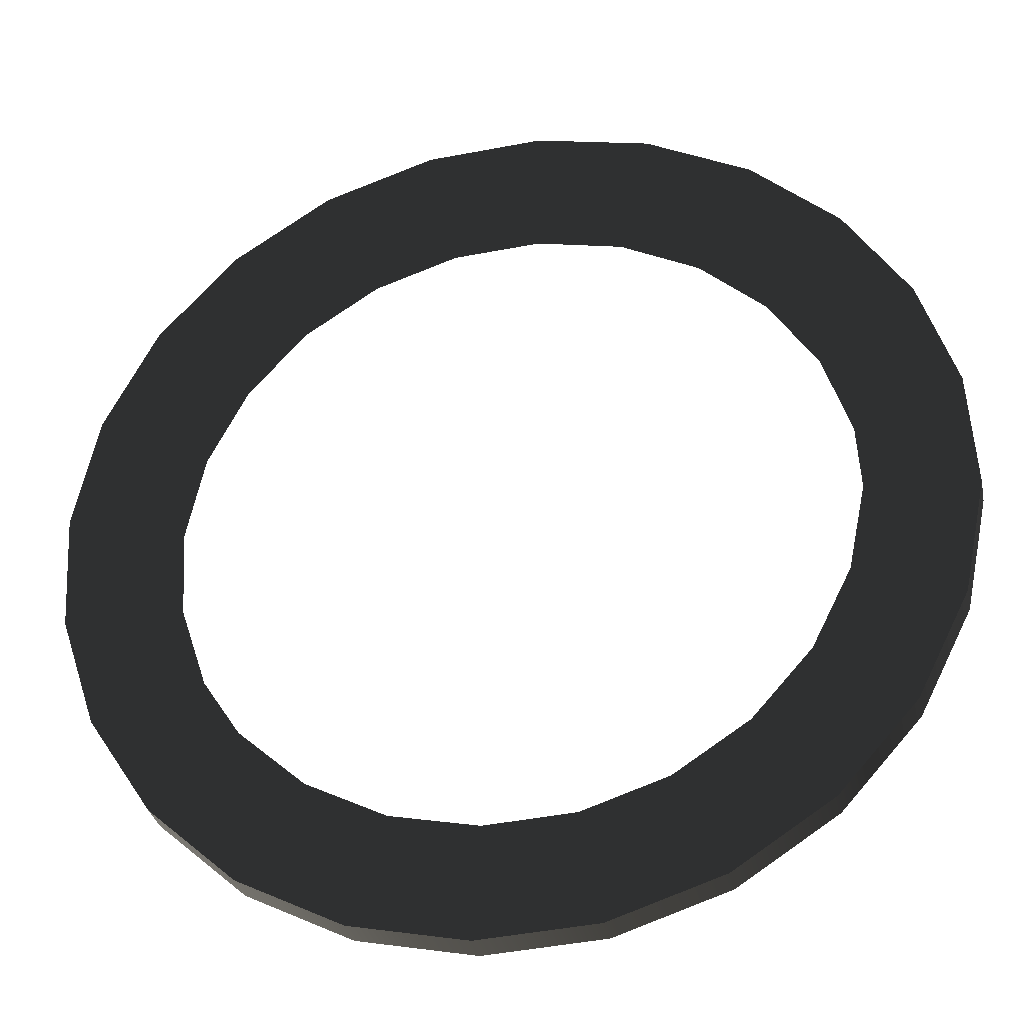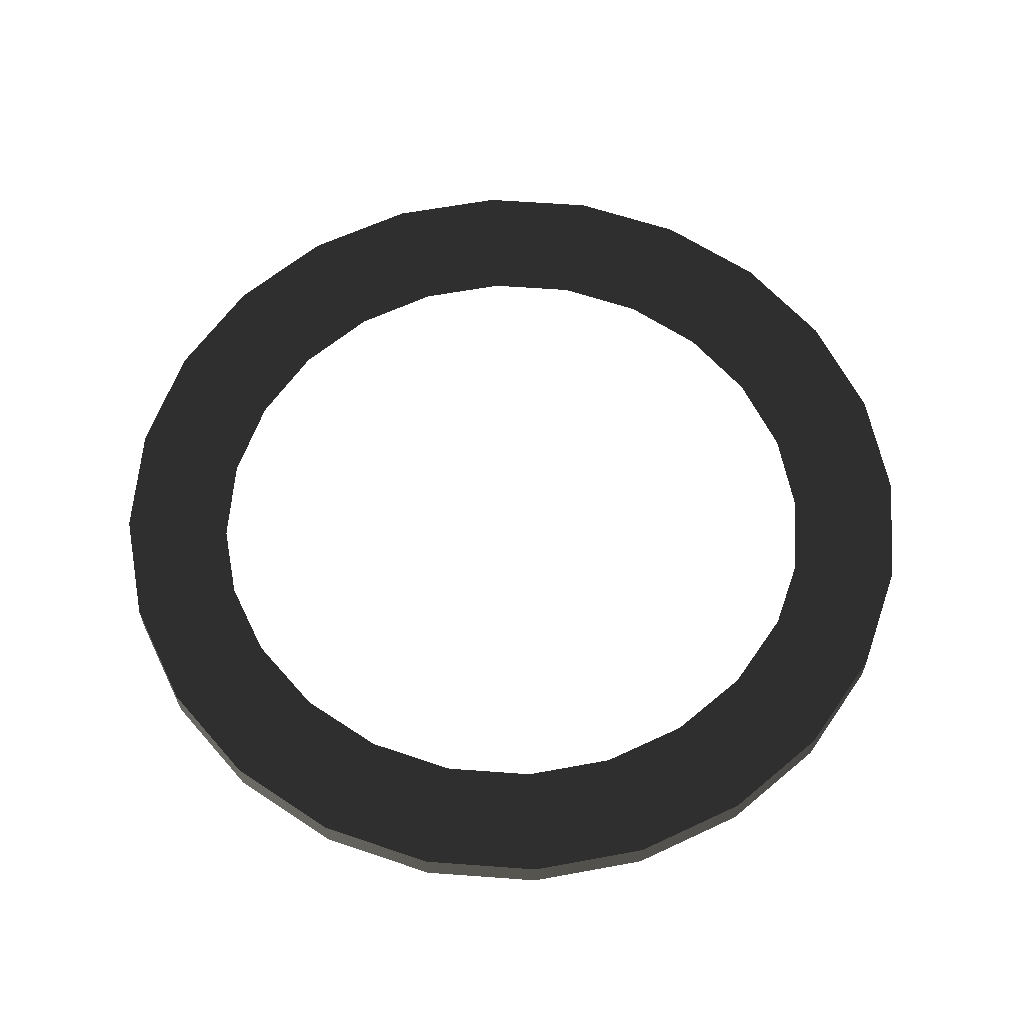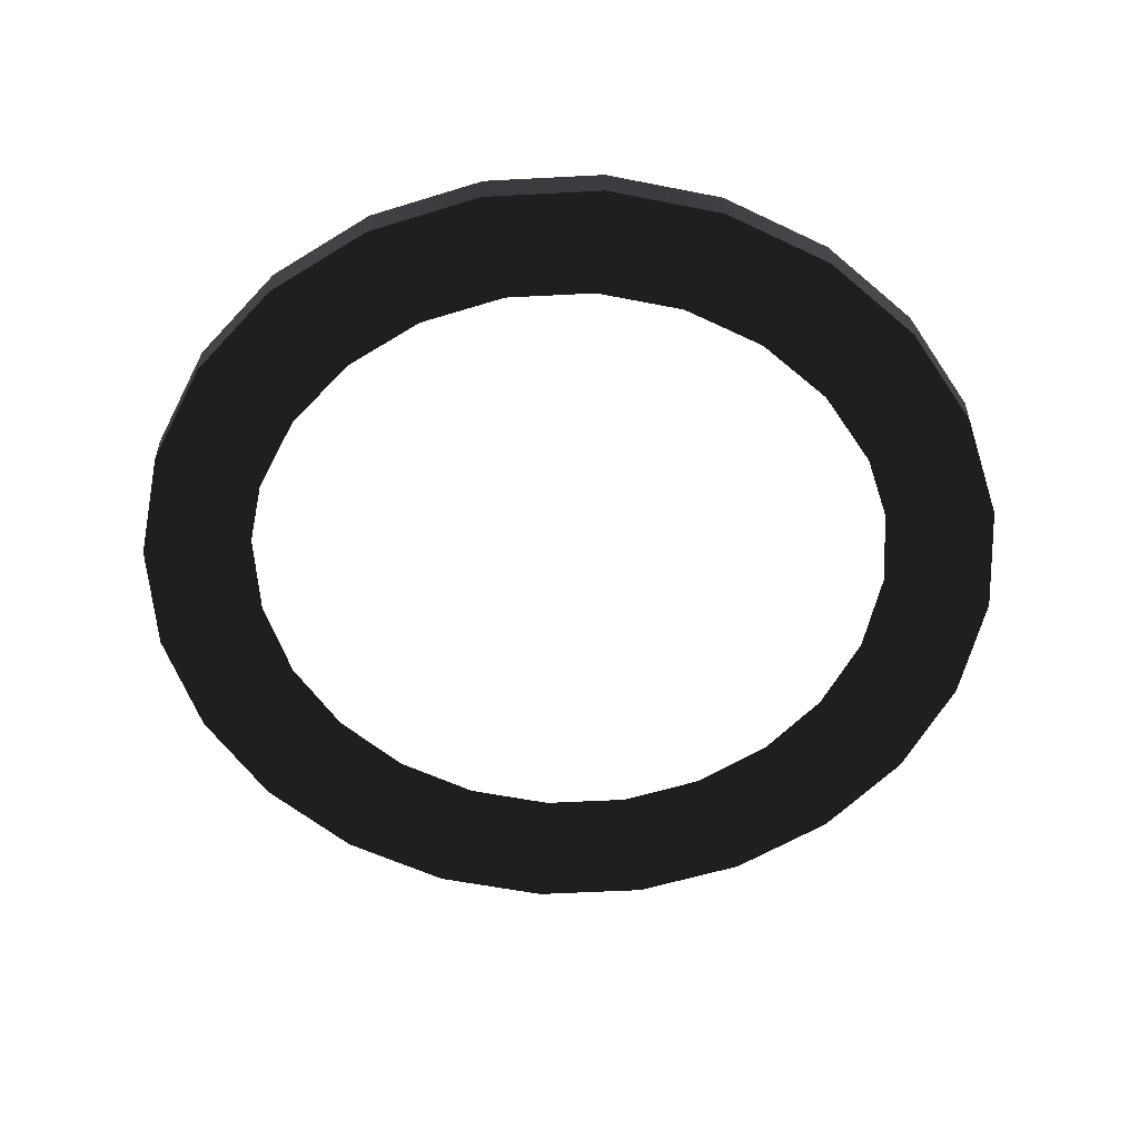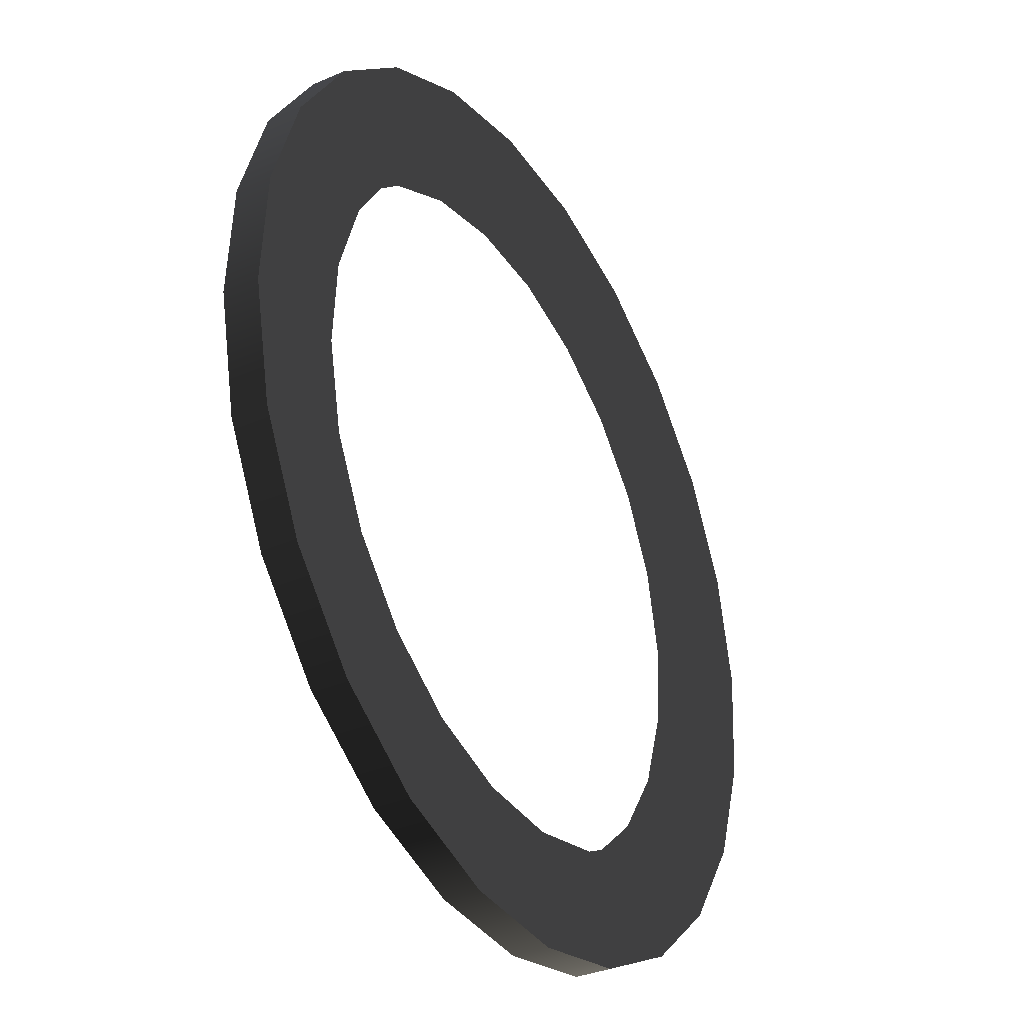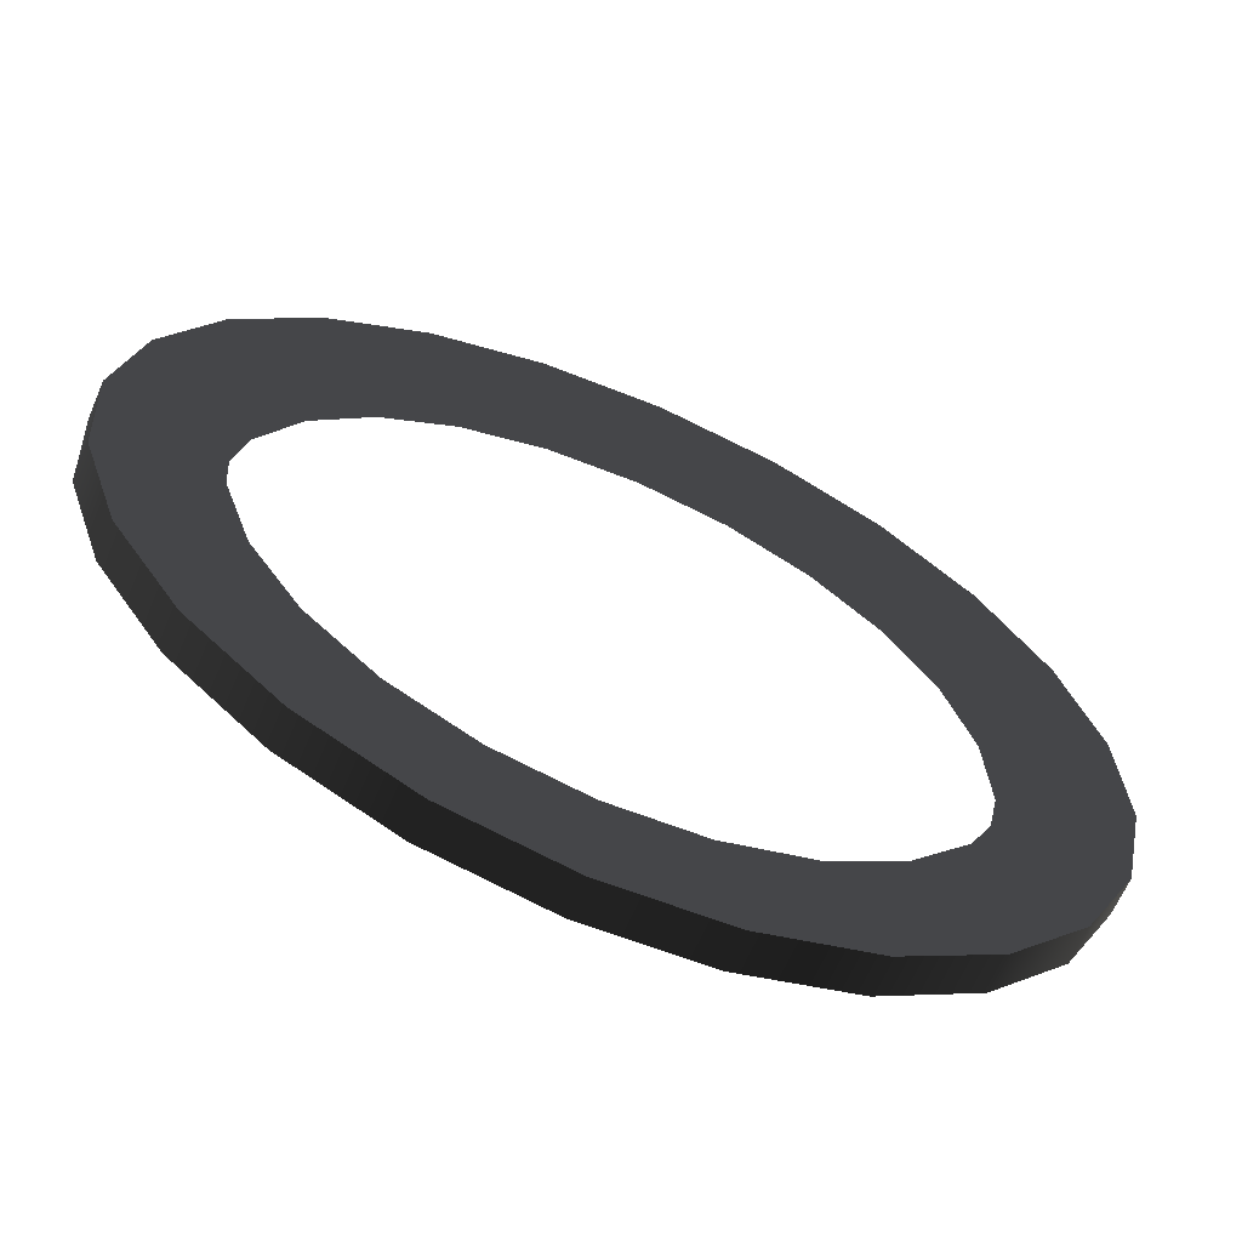
<metadata>
{"format":"obj","ext":"obj","renderer":"f3d","projection":"perspective","resolution":1024,"background":"white","views":[{"elev":-32.1,"azim":-168.5,"up":"+Z"},{"elev":60.9,"azim":-97.4,"up":"+Y"},{"elev":-55.6,"azim":-113.5,"up":"+Y"},{"elev":-34.1,"azim":-59.6,"up":"+Z"},{"elev":-64.1,"azim":156.8,"up":"+Z"}]}
</metadata>
<code>
o #ID116
v 0.05369 0.05027 0.3513
v 0.04091 0.05027 0.3448
v 0.06437 0.05027 0.3608
v 0.07222 0.05027 0.3727
v 0.0269 0.05027 0.3419
v 0.0462 0.05027 0.3623
v 0.05428 0.05027 0.3695
v 0.07672 0.05027 0.3863
v 0.06023 0.05027 0.3785
v 0.06363 0.05027 0.3888
v 0.07755 0.05027 0.4006
v 0.06426 0.05027 0.3996
v 0.07466 0.05027 0.4146
v 0.06207 0.05027 0.4102
v 0.06824 0.05027 0.4273
v 0.05721 0.05027 0.4198
v 0.05002 0.05027 0.4279
v 0.05874 0.05027 0.438
v 0.04098 0.05027 0.4339
v 0.04679 0.05027 0.4459
v 0.03071 0.05027 0.4373
v 0.01991 0.05027 0.4379
v 0.03321 0.05027 0.4504
v 0.009312 0.05027 0.4357
v -0.000357 0.05027 0.4309
v 0.01894 0.05027 0.4512
v 0.03653 0.05027 0.3574
v 0.01263 0.05027 0.3428
v 0.02593 0.05027 0.3552
v 0.01828 0.05027 0.3557
v 0.01513 0.05027 0.3559
v -0.000945 0.05027 0.3473
v 0.004863 0.05027 0.3593
v -0.01289 0.05027 0.3551
v -0.004177 0.05027 0.3652
v -0.01137 0.05027 0.3733
v -0.0224 0.05027 0.3658
v -0.01623 0.05027 0.383
v -0.02882 0.05027 0.3786
v -0.01842 0.05027 0.3936
v -0.03171 0.05027 0.3926
v -0.01779 0.05027 0.4044
v -0.01438 0.05027 0.4146
v -0.03088 0.05027 0.4069
v -0.008439 0.05027 0.4237
v -0.02638 0.05027 0.4204
v 0.004935 0.05027 0.4483
v -0.01852 0.05027 0.4324
v -0.007843 0.05027 0.4419
v -0.01852 0.05027 0.4324
v 0.004935 0.05027 0.4483
v -0.007843 0.05027 0.4419
v -0.02638 0.05027 0.4204
v 0.01894 0.05027 0.4512
v -0.03088 0.05027 0.4069
v -0.000357 0.05027 0.4309
v -0.008439 0.05027 0.4237
v -0.01438 0.05027 0.4146
v -0.03171 0.05027 0.3926
v -0.01779 0.05027 0.4044
v -0.01842 0.05027 0.3936
v -0.02882 0.05027 0.3786
v -0.01623 0.05027 0.383
v -0.0224 0.05027 0.3658
v -0.01137 0.05027 0.3733
v -0.01289 0.05027 0.3551
v -0.004177 0.05027 0.3652
v 0.004863 0.05027 0.3593
v -0.000945 0.05027 0.3473
v 0.01513 0.05027 0.3559
v 0.01263 0.05027 0.3428
v 0.01828 0.05027 0.3557
v 0.02593 0.05027 0.3552
v 0.03653 0.05027 0.3574
v 0.0269 0.05027 0.3419
v 0.0462 0.05027 0.3623
v 0.03321 0.05027 0.4504
v 0.009312 0.05027 0.4357
v 0.01991 0.05027 0.4379
v 0.04679 0.05027 0.4459
v 0.03071 0.05027 0.4373
v 0.04098 0.05027 0.4339
v 0.05874 0.05027 0.438
v 0.05002 0.05027 0.4279
v 0.06824 0.05027 0.4273
v 0.05721 0.05027 0.4198
v 0.06207 0.05027 0.4102
v 0.07466 0.05027 0.4146
v 0.06426 0.05027 0.3996
v 0.07755 0.05027 0.4006
v 0.06363 0.05027 0.3888
v 0.07672 0.05027 0.3863
v 0.06023 0.05027 0.3785
v 0.05428 0.05027 0.3695
v 0.07222 0.05027 0.3727
v 0.04091 0.05027 0.3448
v 0.06437 0.05027 0.3608
v 0.05369 0.05027 0.3513
v -0.03088 0.05027 0.4069
v -0.03171 0.05027 0.3926
v -0.03088 0.04595 0.4069
v -0.03171 0.04595 0.3926
v -0.03171 0.05027 0.3926
v -0.03088 0.04595 0.4069
v -0.03171 0.04595 0.3926
v -0.03088 0.05027 0.4069
v -0.02882 0.05027 0.3786
v -0.02882 0.04595 0.3786
v -0.02882 0.04595 0.3786
v -0.02882 0.05027 0.3786
v -0.0224 0.05027 0.3658
v -0.0224 0.04595 0.3658
v -0.0224 0.05027 0.3658
v -0.0224 0.04595 0.3658
v -0.01289 0.05027 0.3551
v -0.01289 0.04595 0.3551
v -0.01289 0.05027 0.3551
v -0.01289 0.04595 0.3551
v -0.000945 0.05027 0.3473
v -0.000945 0.04595 0.3473
v -0.000945 0.05027 0.3473
v -0.000945 0.04595 0.3473
v 0.01263 0.05027 0.3428
v 0.01263 0.04595 0.3428
v 0.01263 0.04595 0.3428
v 0.01263 0.05027 0.3428
v 0.0269 0.05027 0.3419
v 0.0269 0.04595 0.3419
v 0.0269 0.04595 0.3419
v 0.0269 0.05027 0.3419
v 0.04091 0.05027 0.3448
v 0.04091 0.04595 0.3448
v 0.04091 0.04595 0.3448
v 0.04091 0.05027 0.3448
v 0.05369 0.05027 0.3513
v 0.05369 0.04595 0.3513
v 0.05369 0.04595 0.3513
v 0.05369 0.05027 0.3513
v 0.06437 0.05027 0.3608
v 0.06437 0.04595 0.3608
v 0.06437 0.04595 0.3608
v 0.06437 0.05027 0.3608
v 0.07222 0.05027 0.3727
v 0.07222 0.04595 0.3727
v 0.07222 0.04595 0.3727
v 0.07222 0.05027 0.3727
v 0.07672 0.05027 0.3863
v 0.07672 0.04595 0.3863
v 0.07672 0.04595 0.3863
v 0.07672 0.05027 0.3863
v 0.07755 0.05027 0.4006
v 0.07755 0.04595 0.4006
v 0.07755 0.05027 0.4006
v 0.07755 0.04595 0.4006
v 0.07466 0.05027 0.4146
v 0.07466 0.04595 0.4146
v 0.07466 0.05027 0.4146
v 0.07466 0.04595 0.4146
v 0.06824 0.05027 0.4273
v 0.06824 0.04595 0.4273
v 0.06824 0.05027 0.4273
v 0.06824 0.04595 0.4273
v 0.05874 0.05027 0.438
v 0.05874 0.04595 0.438
v 0.05874 0.05027 0.438
v 0.05874 0.04595 0.438
v 0.04679 0.05027 0.4459
v 0.04679 0.04595 0.4459
v 0.04679 0.05027 0.4459
v 0.04679 0.04595 0.4459
v 0.03321 0.05027 0.4504
v 0.03321 0.04595 0.4504
v 0.03321 0.05027 0.4504
v 0.03321 0.04595 0.4504
v 0.01894 0.04595 0.4512
v 0.01894 0.05027 0.4512
v 0.01894 0.04595 0.4512
v 0.01894 0.05027 0.4512
v 0.004935 0.04595 0.4483
v 0.004935 0.05027 0.4483
v 0.004935 0.04595 0.4483
v 0.004935 0.05027 0.4483
v -0.007843 0.04595 0.4419
v -0.007843 0.05027 0.4419
v -0.007843 0.04595 0.4419
v -0.007843 0.05027 0.4419
v -0.01852 0.04595 0.4324
v -0.01852 0.05027 0.4324
v -0.01852 0.04595 0.4324
v -0.01852 0.05027 0.4324
v -0.02638 0.04595 0.4204
v -0.02638 0.05027 0.4204
v -0.02638 0.04595 0.4204
v -0.02638 0.05027 0.4204
v 0.0462 0.04595 0.3623
v 0.03653 0.04595 0.3574
v 0.0269 0.04595 0.3419
v 0.01263 0.04595 0.3428
v 0.02593 0.04595 0.3552
v 0.01828 0.04595 0.3557
v 0.01513 0.04595 0.3559
v -0.000945 0.04595 0.3473
v 0.004863 0.04595 0.3593
v -0.01289 0.04595 0.3551
v -0.004177 0.04595 0.3652
v -0.01137 0.04595 0.3733
v -0.0224 0.04595 0.3658
v -0.01623 0.04595 0.383
v -0.02882 0.04595 0.3786
v -0.01842 0.04595 0.3936
v -0.03171 0.04595 0.3926
v -0.01779 0.04595 0.4044
v -0.01438 0.04595 0.4146
v -0.03088 0.04595 0.4069
v -0.008439 0.04595 0.4237
v -0.000357 0.04595 0.4309
v 0.01894 0.04595 0.4512
v -0.02638 0.04595 0.4204
v 0.004935 0.04595 0.4483
v -0.01852 0.04595 0.4324
v -0.007843 0.04595 0.4419
v 0.05369 0.04595 0.3513
v 0.06437 0.04595 0.3608
v 0.04091 0.04595 0.3448
v 0.07222 0.04595 0.3727
v 0.05428 0.04595 0.3695
v 0.07672 0.04595 0.3863
v 0.06023 0.04595 0.3785
v 0.06363 0.04595 0.3888
v 0.07755 0.04595 0.4006
v 0.06426 0.04595 0.3996
v 0.07466 0.04595 0.4146
v 0.06207 0.04595 0.4102
v 0.06824 0.04595 0.4273
v 0.05721 0.04595 0.4198
v 0.05002 0.04595 0.4279
v 0.05874 0.04595 0.438
v 0.04098 0.04595 0.4339
v 0.04679 0.04595 0.4459
v 0.03071 0.04595 0.4373
v 0.01991 0.04595 0.4379
v 0.03321 0.04595 0.4504
v 0.009312 0.04595 0.4357
v 0.03321 0.04595 0.4504
v -0.000357 0.04595 0.4309
v 0.01894 0.04595 0.4512
v 0.009312 0.04595 0.4357
v 0.01991 0.04595 0.4379
v 0.04679 0.04595 0.4459
v 0.03071 0.04595 0.4373
v 0.04098 0.04595 0.4339
v 0.05874 0.04595 0.438
v 0.05002 0.04595 0.4279
v 0.06824 0.04595 0.4273
v 0.05721 0.04595 0.4198
v 0.06207 0.04595 0.4102
v 0.07466 0.04595 0.4146
v 0.06426 0.04595 0.3996
v 0.07755 0.04595 0.4006
v 0.06363 0.04595 0.3888
v 0.07672 0.04595 0.3863
v 0.06023 0.04595 0.3785
v 0.05428 0.04595 0.3695
v 0.07222 0.04595 0.3727
v 0.0462 0.04595 0.3623
v 0.0269 0.04595 0.3419
v 0.04091 0.04595 0.3448
v 0.06437 0.04595 0.3608
v 0.05369 0.04595 0.3513
v 0.004935 0.04595 0.4483
v -0.01852 0.04595 0.4324
v -0.007843 0.04595 0.4419
v -0.02638 0.04595 0.4204
v -0.03088 0.04595 0.4069
v -0.008439 0.04595 0.4237
v -0.01438 0.04595 0.4146
v -0.03171 0.04595 0.3926
v -0.01779 0.04595 0.4044
v -0.01842 0.04595 0.3936
v -0.02882 0.04595 0.3786
v -0.01623 0.04595 0.383
v -0.0224 0.04595 0.3658
v -0.01137 0.04595 0.3733
v -0.01289 0.04595 0.3551
v -0.004177 0.04595 0.3652
v 0.004863 0.04595 0.3593
v -0.000945 0.04595 0.3473
v 0.01513 0.04595 0.3559
v 0.01263 0.04595 0.3428
v 0.01828 0.04595 0.3557
v 0.02593 0.04595 0.3552
v 0.03653 0.04595 0.3574
f 3 2 1
f 4 2 3
f 4 5 2
f 4 6 5
f 4 7 6
f 8 7 4
f 8 9 7
f 8 10 9
f 11 10 8
f 11 12 10
f 13 12 11
f 13 14 12
f 15 14 13
f 15 16 14
f 15 17 16
f 18 17 15
f 18 19 17
f 20 19 18
f 20 21 19
f 20 22 21
f 23 22 20
f 23 24 22
f 23 25 24
f 25 23 26
f 27 5 6
f 27 28 5
f 29 28 27
f 30 28 29
f 31 28 30
f 31 32 28
f 33 32 31
f 33 34 32
f 35 34 33
f 36 34 35
f 36 37 34
f 38 37 36
f 38 39 37
f 40 39 38
f 40 41 39
f 42 41 40
f 43 41 42
f 43 44 41
f 45 44 43
f 25 44 45
f 26 44 25
f 26 46 44
f 47 46 26
f 47 48 46
f 48 47 49
f 52 51 50
f 53 50 51
f 54 53 51
f 55 53 54
f 56 55 54
f 57 55 56
f 58 55 57
f 59 55 58
f 60 59 58
f 61 59 60
f 62 59 61
f 63 62 61
f 64 62 63
f 65 64 63
f 66 64 65
f 67 66 65
f 68 66 67
f 69 66 68
f 70 69 68
f 71 69 70
f 72 71 70
f 73 71 72
f 74 71 73
f 75 71 74
f 76 75 74
f 54 77 56
f 78 56 77
f 79 78 77
f 80 79 77
f 81 79 80
f 82 81 80
f 83 82 80
f 84 82 83
f 85 84 83
f 86 84 85
f 87 86 85
f 88 87 85
f 89 87 88
f 90 89 88
f 91 89 90
f 92 91 90
f 93 91 92
f 94 93 92
f 95 94 92
f 76 94 95
f 75 76 95
f 96 75 95
f 97 96 95
f 98 96 97
f 101 100 99
f 100 101 102
f 105 104 103
f 106 103 104
f 100 108 107
f 108 100 102
f 105 103 109
f 110 109 103
f 108 111 107
f 111 108 112
f 114 109 113
f 110 113 109
f 112 115 111
f 115 112 116
f 118 114 117
f 113 117 114
f 116 119 115
f 119 116 120
f 122 118 121
f 117 121 118
f 119 124 123
f 124 119 120
f 122 121 125
f 126 125 121
f 123 128 127
f 128 123 124
f 125 126 129
f 130 129 126
f 127 132 131
f 132 127 128
f 129 130 133
f 134 133 130
f 131 136 135
f 136 131 132
f 133 134 137
f 138 137 134
f 135 140 139
f 140 135 136
f 137 138 141
f 142 141 138
f 139 144 143
f 144 139 140
f 141 142 145
f 146 145 142
f 143 148 147
f 148 143 144
f 145 146 149
f 150 149 146
f 148 151 147
f 151 148 152
f 154 149 153
f 150 153 149
f 152 155 151
f 155 152 156
f 158 154 157
f 153 157 154
f 156 159 155
f 159 156 160
f 162 158 161
f 157 161 158
f 160 163 159
f 163 160 164
f 166 162 165
f 161 165 162
f 164 167 163
f 167 164 168
f 170 166 169
f 165 169 166
f 168 171 167
f 171 168 172
f 174 170 173
f 169 173 170
f 175 171 172
f 171 175 176
f 178 177 173
f 174 173 177
f 179 176 175
f 176 179 180
f 182 181 178
f 177 178 181
f 183 180 179
f 180 183 184
f 186 185 182
f 181 182 185
f 187 184 183
f 184 187 188
f 190 189 186
f 185 186 189
f 191 188 187
f 188 191 192
f 194 193 190
f 189 190 193
f 101 192 191
f 192 101 99
f 106 104 194
f 193 194 104
f 197 196 195
f 198 196 197
f 198 199 196
f 198 200 199
f 198 201 200
f 202 201 198
f 202 203 201
f 204 203 202
f 204 205 203
f 204 206 205
f 207 206 204
f 207 208 206
f 209 208 207
f 209 210 208
f 211 210 209
f 211 212 210
f 211 213 212
f 214 213 211
f 214 215 213
f 214 216 215
f 214 217 216
f 218 217 214
f 218 219 217
f 220 219 218
f 219 220 221
f 224 223 222
f 224 225 223
f 197 225 224
f 195 225 197
f 226 225 195
f 226 227 225
f 228 227 226
f 229 227 228
f 229 230 227
f 231 230 229
f 231 232 230
f 233 232 231
f 233 234 232
f 235 234 233
f 236 234 235
f 236 237 234
f 238 237 236
f 238 239 237
f 240 239 238
f 241 239 240
f 241 242 239
f 243 242 241
f 216 242 243
f 242 216 217
f 246 245 244
f 247 244 245
f 248 244 247
f 249 244 248
f 250 249 248
f 251 249 250
f 252 249 251
f 253 252 251
f 254 252 253
f 255 254 253
f 256 254 255
f 257 254 256
f 258 257 256
f 259 257 258
f 260 259 258
f 261 259 260
f 262 261 260
f 263 261 262
f 264 261 263
f 265 264 263
f 266 264 265
f 267 264 266
f 268 264 267
f 269 268 267
f 272 271 270
f 273 270 271
f 246 270 273
f 274 246 273
f 245 246 274
f 275 245 274
f 276 275 274
f 277 276 274
f 278 276 277
f 279 278 277
f 280 279 277
f 281 279 280
f 282 281 280
f 283 281 282
f 284 283 282
f 285 283 284
f 286 285 284
f 287 286 284
f 288 286 287
f 289 288 287
f 290 288 289
f 291 290 289
f 292 291 289
f 266 292 289
f 265 292 266

</code>
